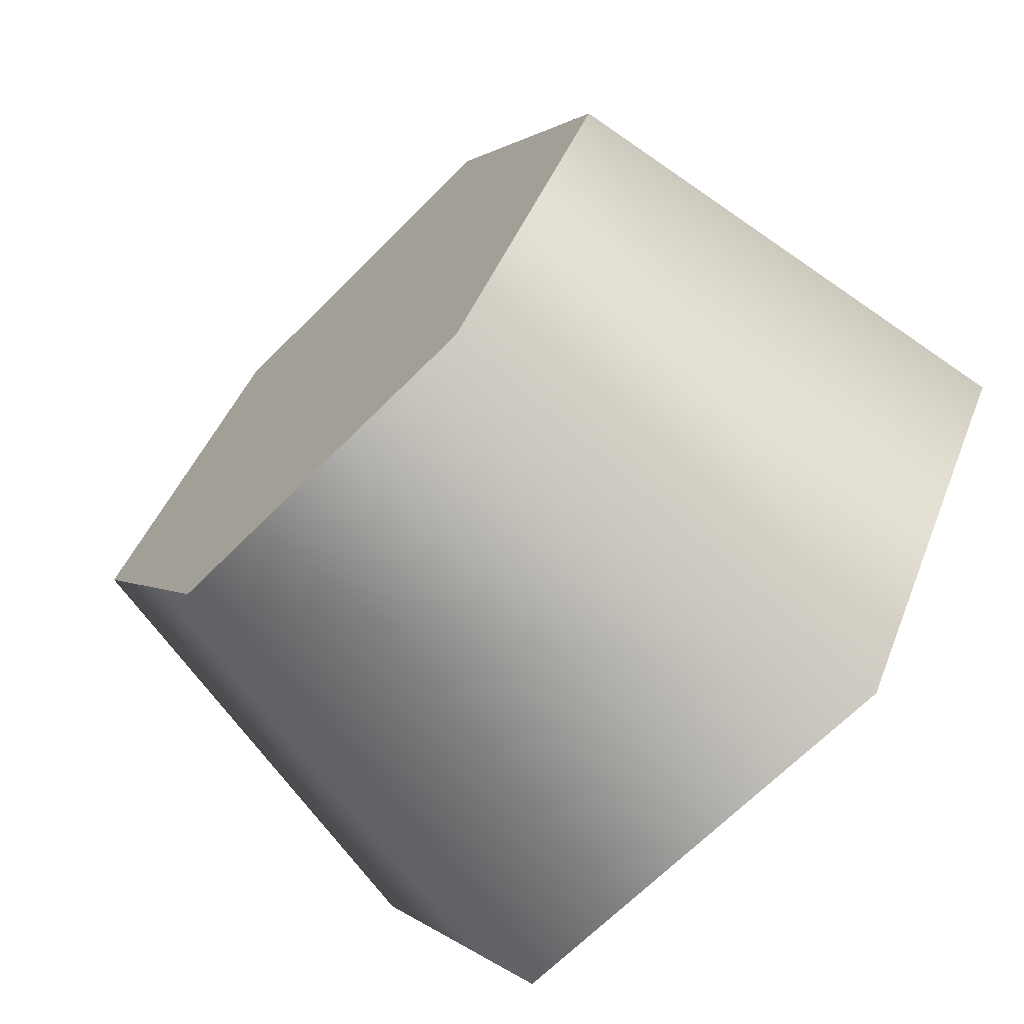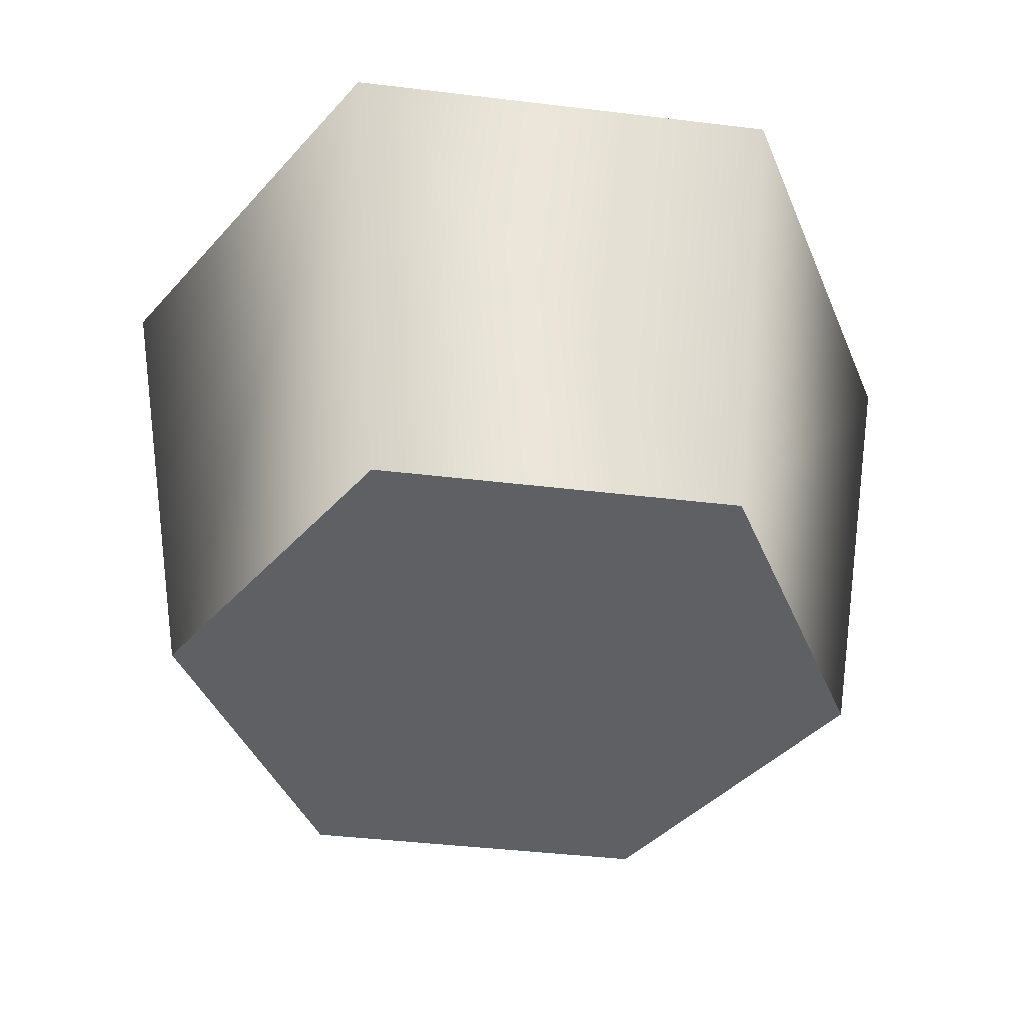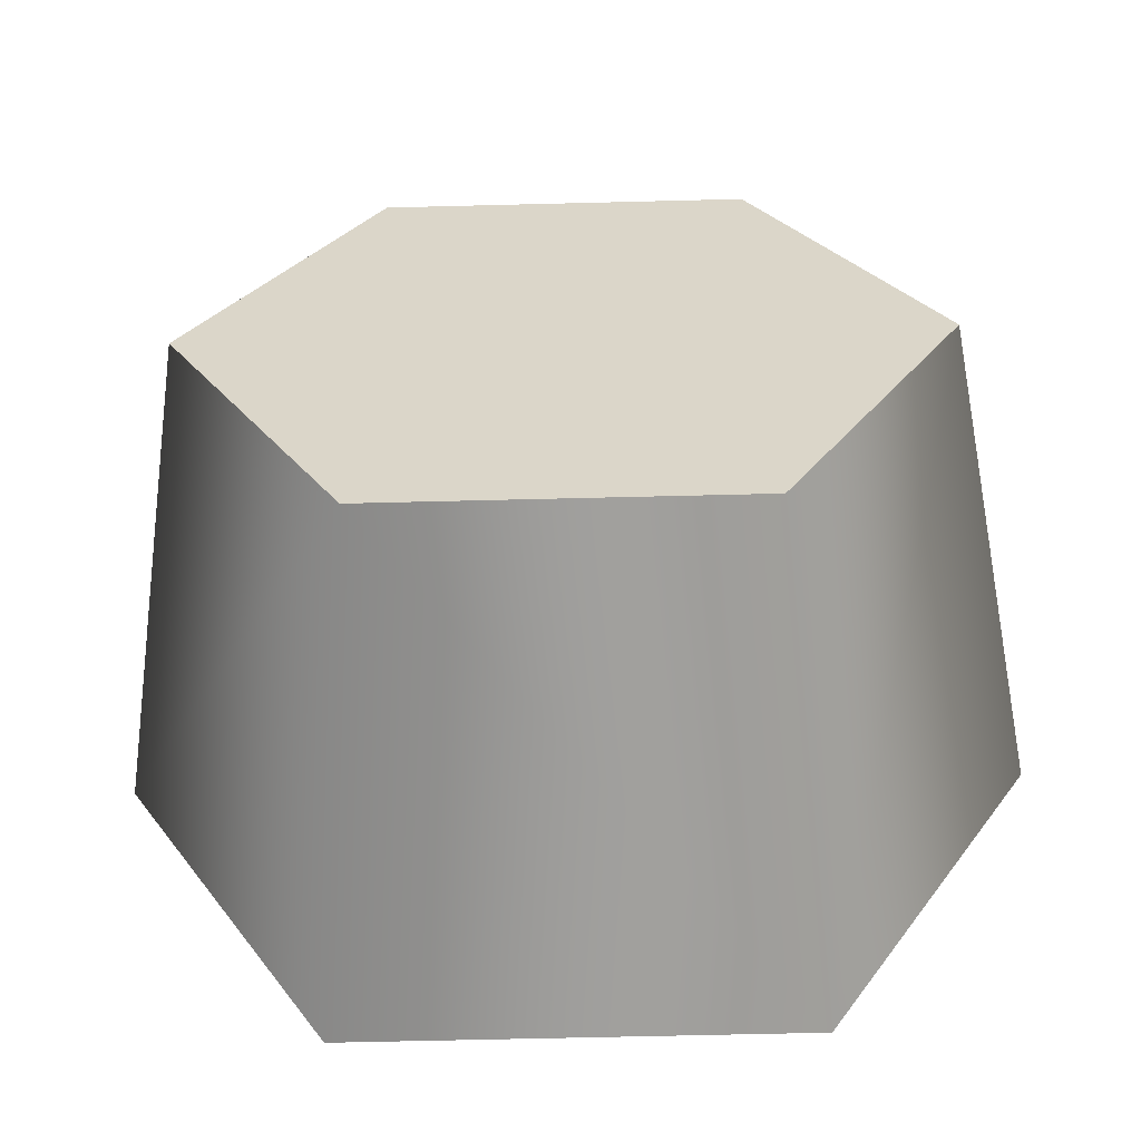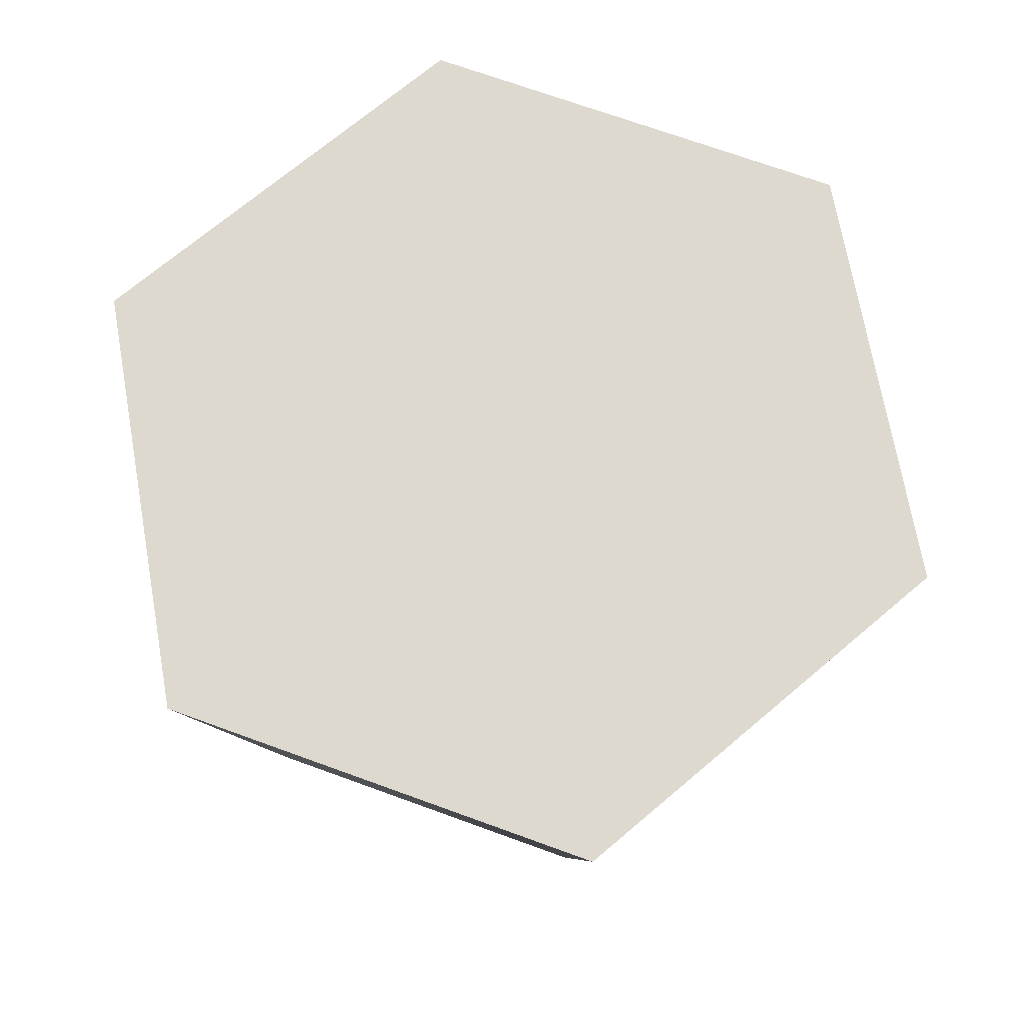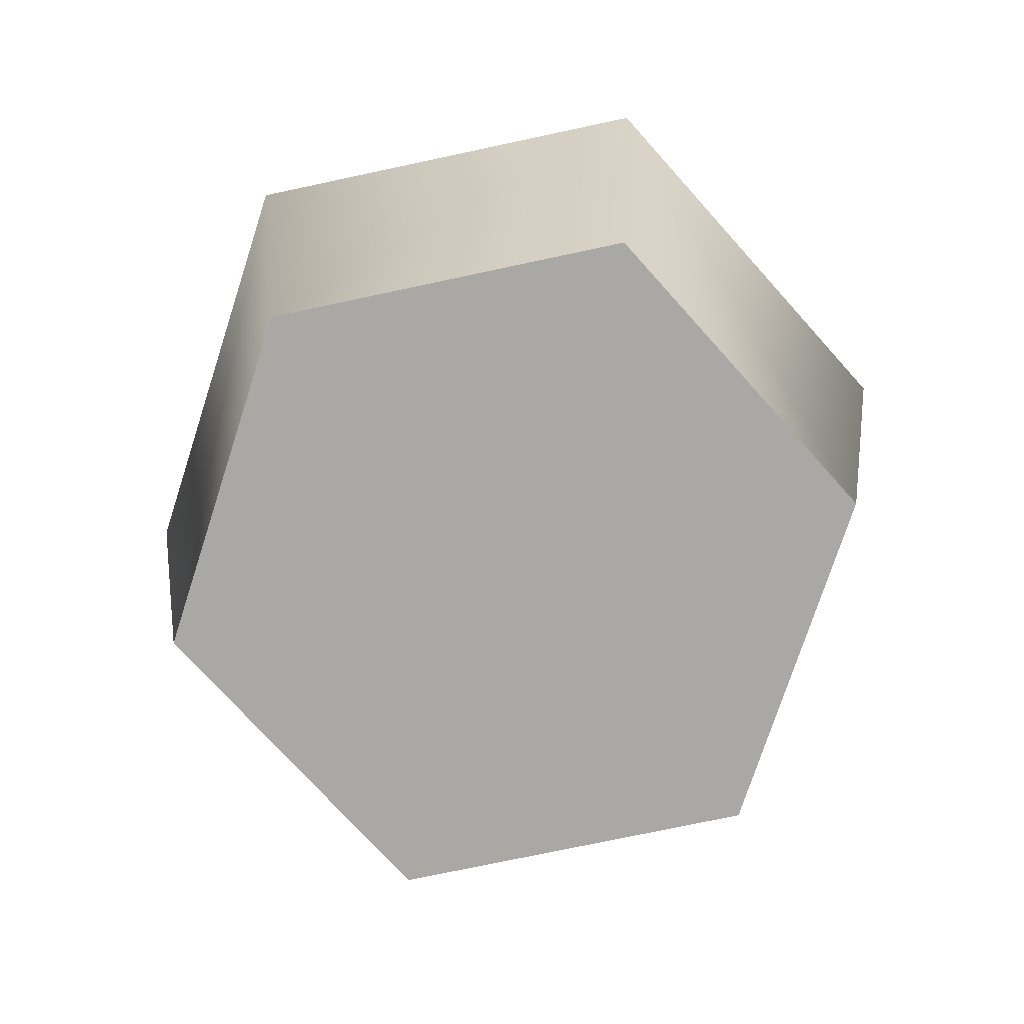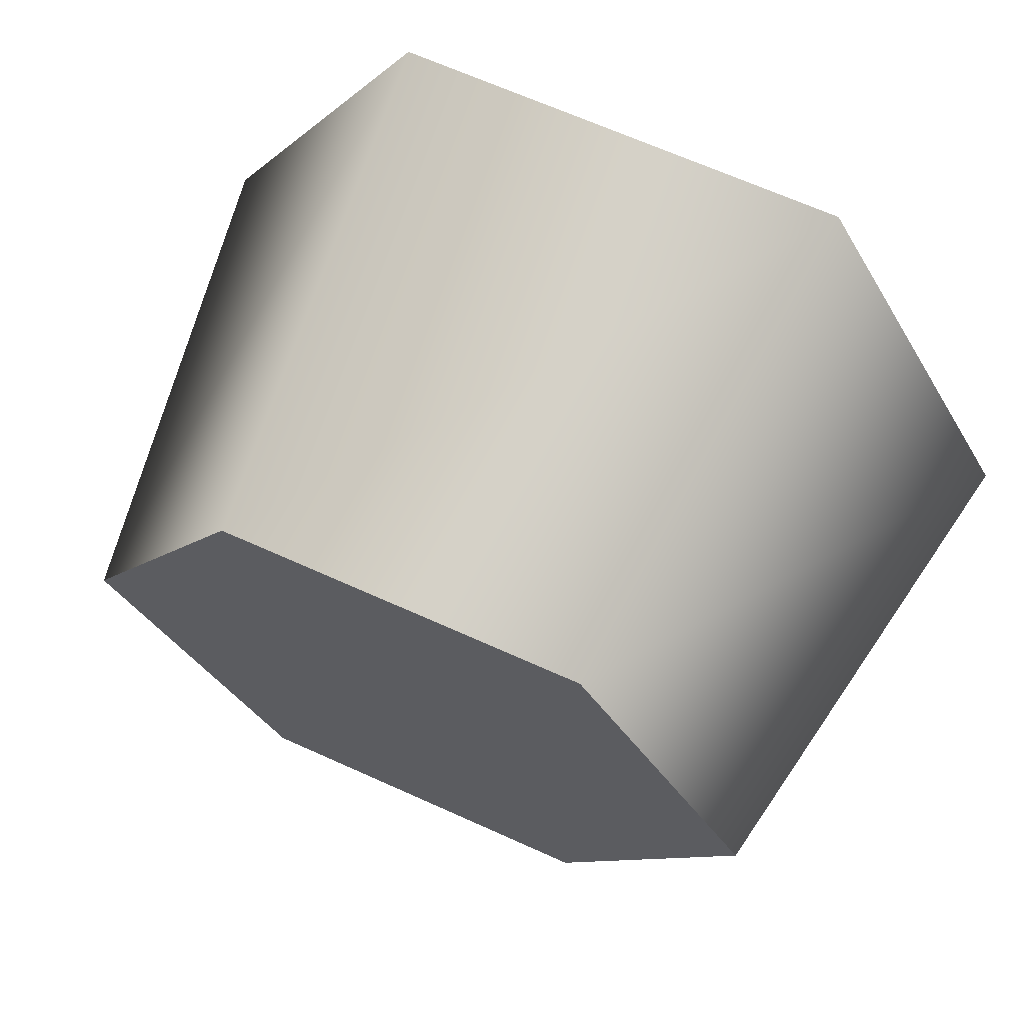
<metadata>
{"format":"obj","ext":"obj","renderer":"f3d","projection":"perspective","resolution":1024,"background":"white","views":[{"elev":-67.1,"azim":45.2,"up":"+Z"},{"elev":-42.3,"azim":171.8,"up":"+Y"},{"elev":-59.7,"azim":1.5,"up":"+Z"},{"elev":71.7,"azim":-100.1,"up":"+Y"},{"elev":-75.2,"azim":132.0,"up":"+Y"},{"elev":66.7,"azim":24.4,"up":"+Z"}]}
</metadata>
<code>
g t074v001_m
v -0.1803 0 -0.3123
v -0.4477 0.5 -5.551e-17
v -0.3607 0 0
v -0.2239 0.5 -0.3878
v 0.2239 0.5 -0.3878
v 0.1803 0 -0.3123
v 0.3607 0 0
v 0.4477 0.5 -5.551e-17
v -0.3607 0 0
v -0.4477 0.5 -5.551e-17
v -0.2239 0.5 0.3878
v -0.1803 0 0.3123
v 0.2239 0.5 0.3878
v 0.1803 0 0.3123
v 0.4477 0.5 -5.551e-17
v 0.3607 0 0
v 0.1803 0 0.3123
v -0.3607 0 0
v -0.1803 0 0.3123
v 0.3607 0 0
v -0.1803 0 -0.3123
v 0.1803 0 -0.3123
v -0.2239 0.5 -0.3878
v 0.2239 0.5 -0.3878
v 0.4477 0.5 -5.551e-17
v -0.4477 0.5 -5.551e-17
v -0.2239 0.5 0.3878
v 0.2239 0.5 0.3878
g t074v001_m_0
f 3 2 1
f 2 4 1
f 1 4 5
f 6 1 5
f 6 5 7
f 5 8 7
f 11 10 9
f 12 11 9
f 13 11 12
f 14 13 12
f 15 13 14
f 16 15 14
f 19 18 17
f 18 20 17
f 20 18 21
f 22 20 21
f 25 24 23
f 26 25 23
f 25 26 27
f 28 25 27

</code>
